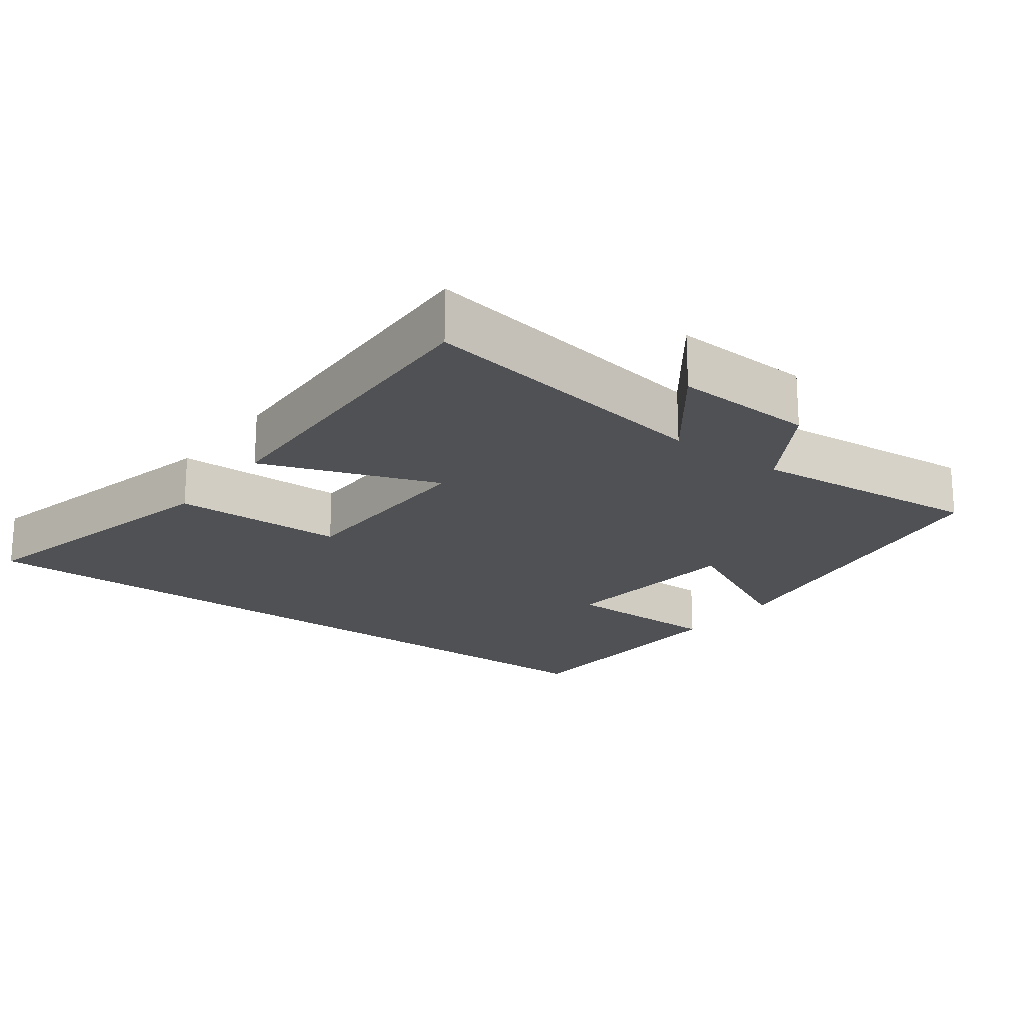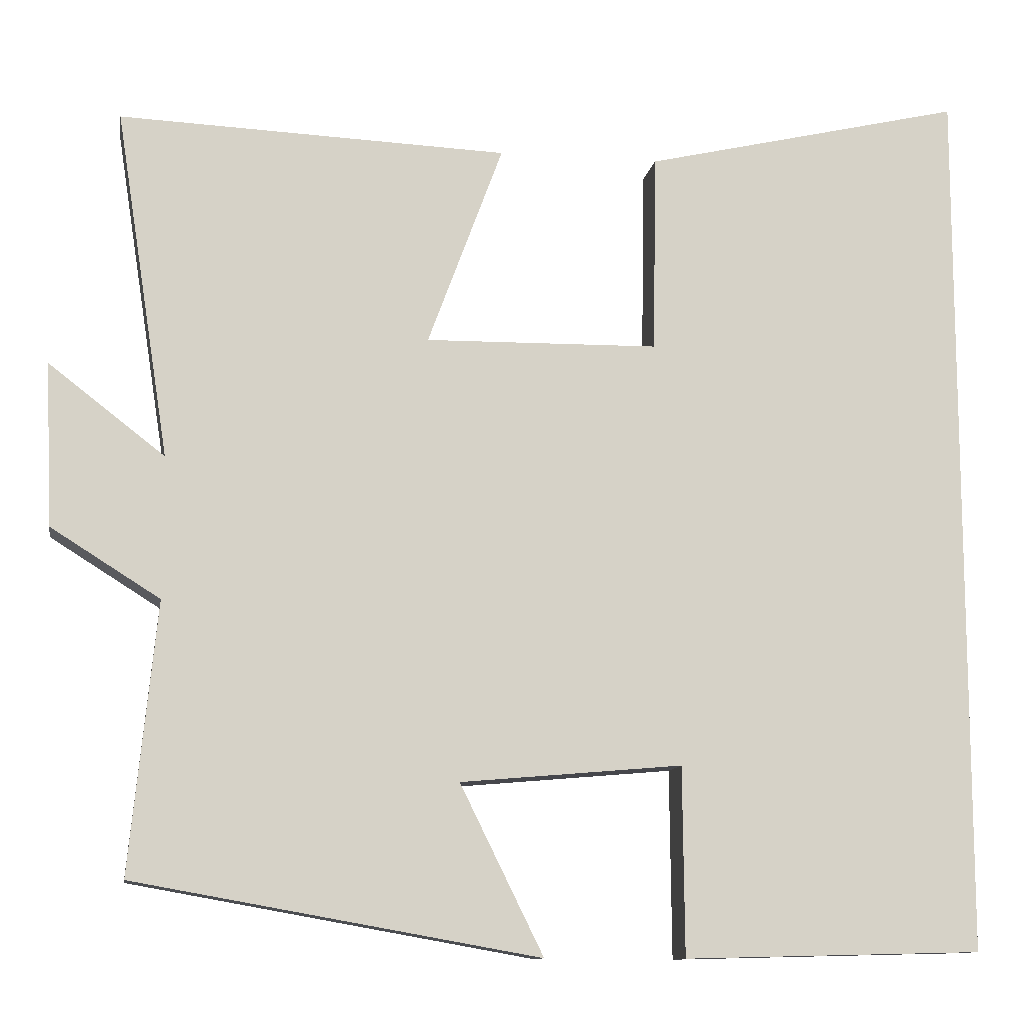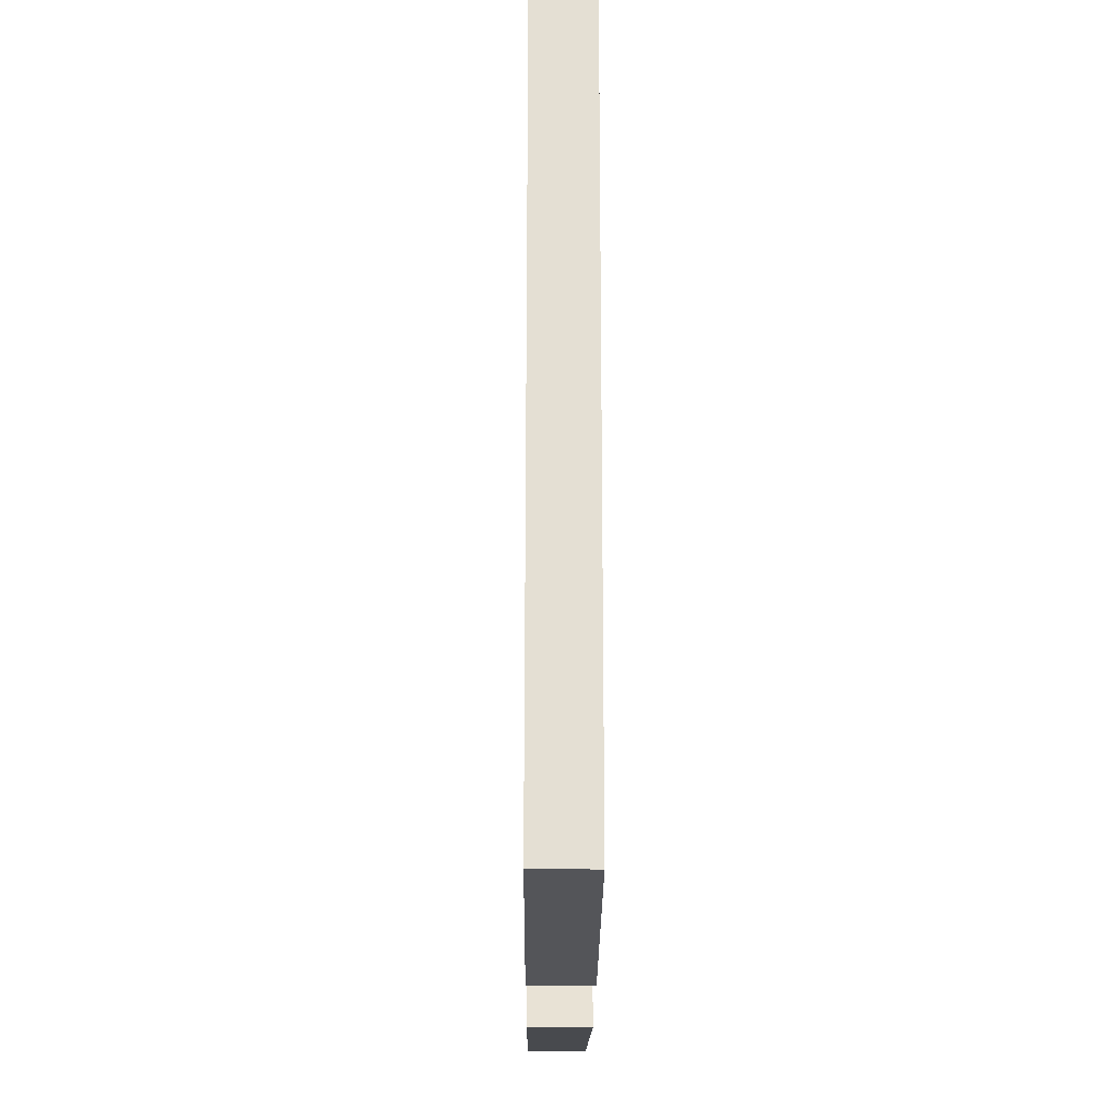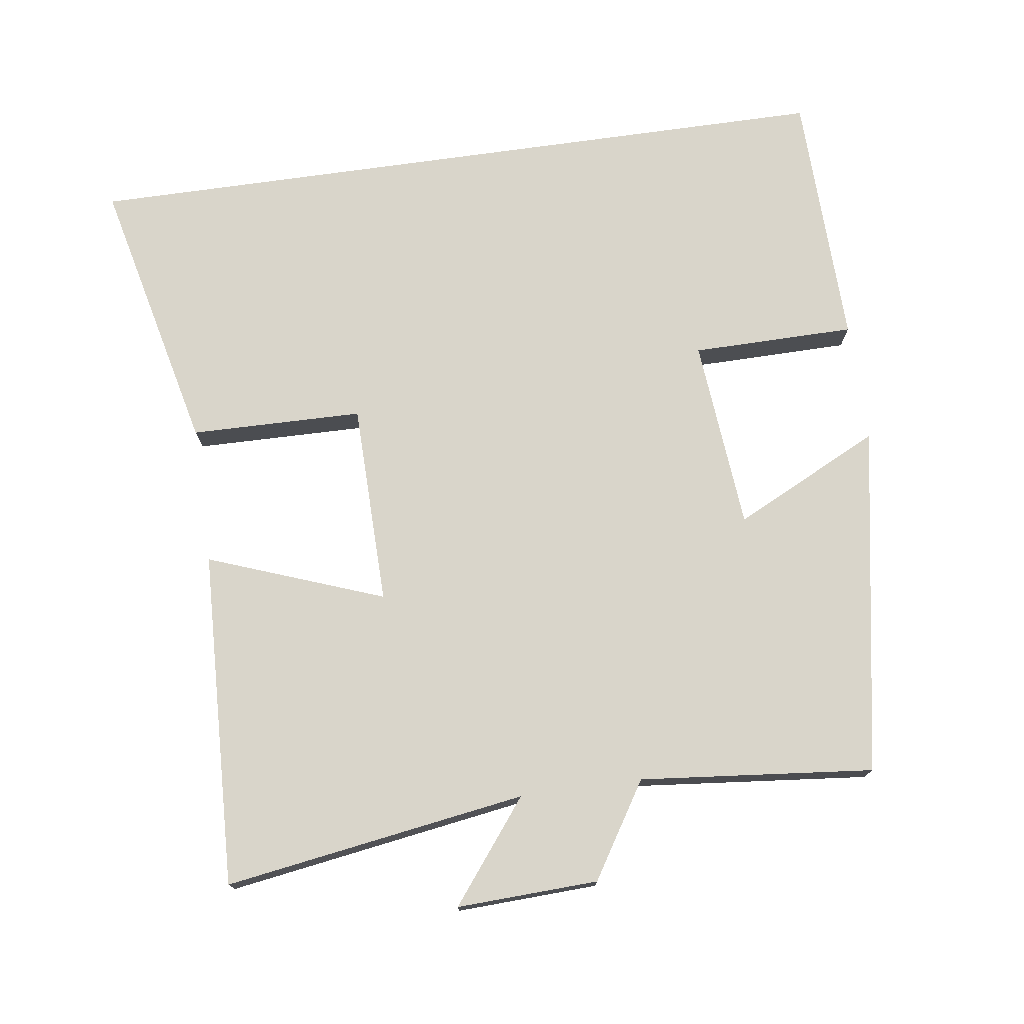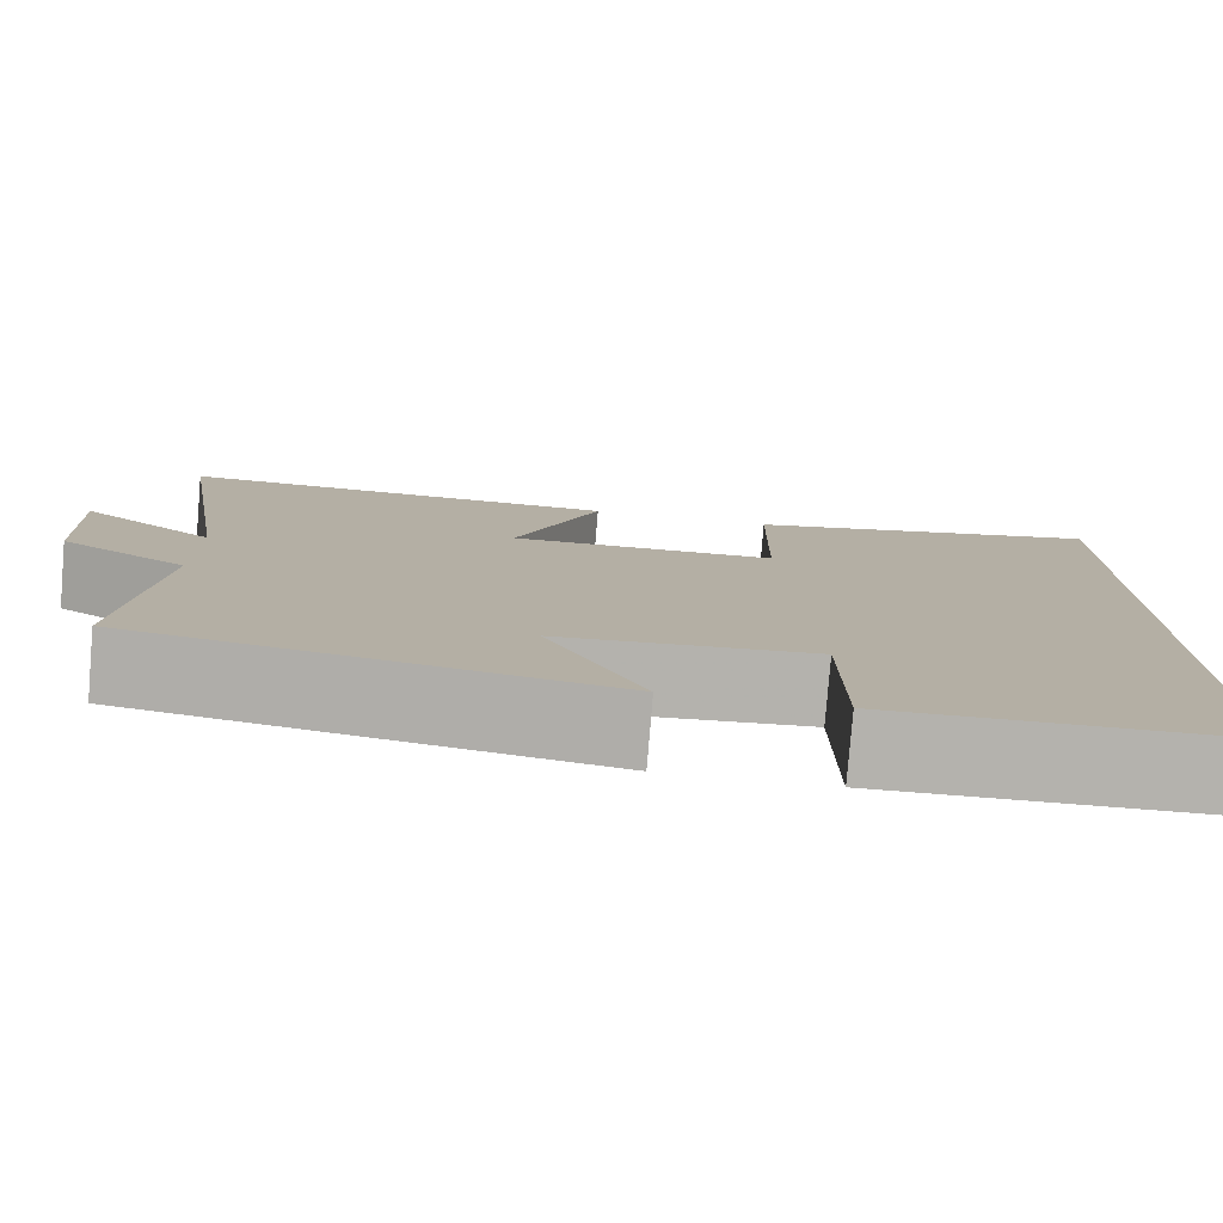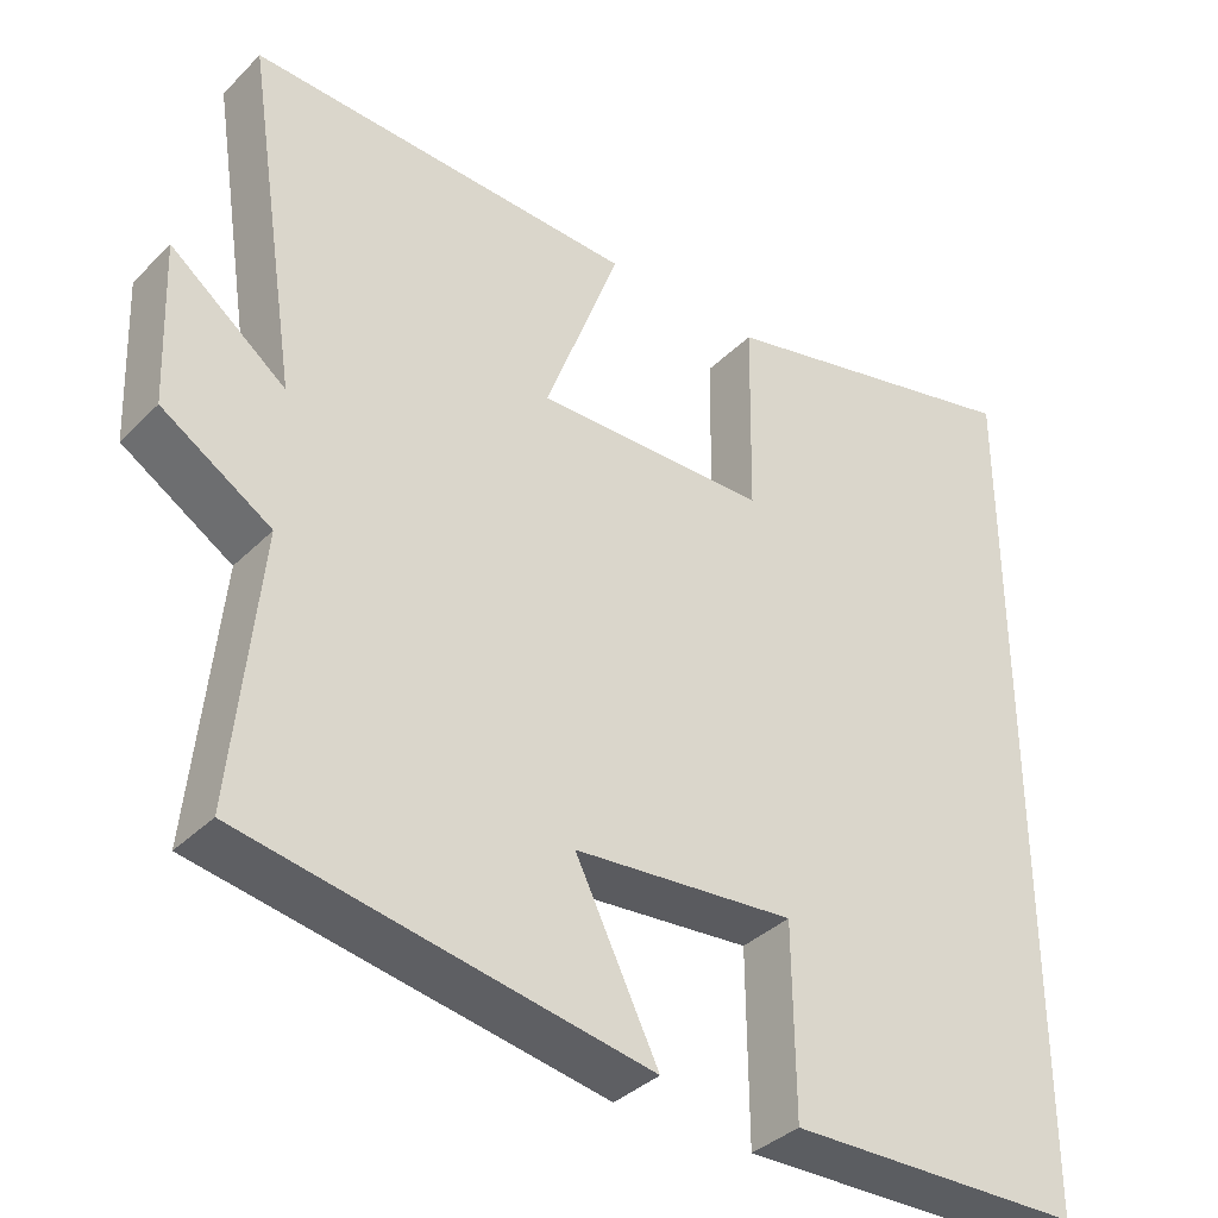
<metadata>
{"format":"obj","ext":"obj","renderer":"f3d","projection":"perspective","resolution":1024,"background":"white","views":[{"elev":-20.1,"azim":52.9,"up":"+Y"},{"elev":-11.3,"azim":170.7,"up":"+Z"},{"elev":-23.3,"azim":-90.4,"up":"+Z"},{"elev":74.6,"azim":82.0,"up":"+Y"},{"elev":-79.4,"azim":175.3,"up":"+Z"},{"elev":-36.6,"azim":141.6,"up":"+Z"}]}
</metadata>
<code>
v -0.5 0.07 -0.491
v -0.5 0.07 0.591
v -0.108 0.07 0.5
v -0.104 0.07 0.256
v 0.182 0.07 0.252
v 0.09 0.07 0.5
v 0.566 0.07 0.52
v 0.5 0.07 0.093
v 0.642 0.07 0.203
v 0.634 0.07 0.003
v 0.5 0.07 -0.081
v 0.533 0.07 -0.412
v 0.038 0.07 -0.5
v 0.14 0.07 -0.293
v -0.132 0.07 -0.269
v -0.134 0.07 -0.5
v -0.5 0 -0.491
v -0.5 0 0.591
v -0.108 0 0.5
v -0.104 0 0.256
v 0.182 0 0.252
v 0.09 0 0.5
v 0.566 0 0.52
v 0.5 0 0.093
v 0.642 0 0.203
v 0.634 0 0.003
v 0.5 0 -0.081
v 0.533 0 -0.412
v 0.038 0 -0.5
v 0.14 0 -0.293
v -0.132 0 -0.269
v -0.134 0 -0.5
f 15 16 1 2
f 14 15 2
f 11 12 13 14
f 8 9 10 11
f 8 11 14
f 5 6 7 8
f 4 5 8 14
f 2 3 4
f 2 4 14
f 18 17 32 31
f 18 31 30
f 30 29 28 27
f 27 26 25 24
f 30 27 24
f 24 23 22 21
f 30 24 21 20
f 20 19 18
f 30 20 18
f 1 17 18 2
f 2 18 19 3
f 3 19 20 4
f 4 20 21 5
f 5 21 22 6
f 6 22 23 7
f 7 23 24 8
f 8 24 25 9
f 9 25 26 10
f 10 26 27 11
f 11 27 28 12
f 12 28 29 13
f 13 29 30 14
f 14 30 31 15
f 15 31 32 16
f 16 32 17 1

</code>
